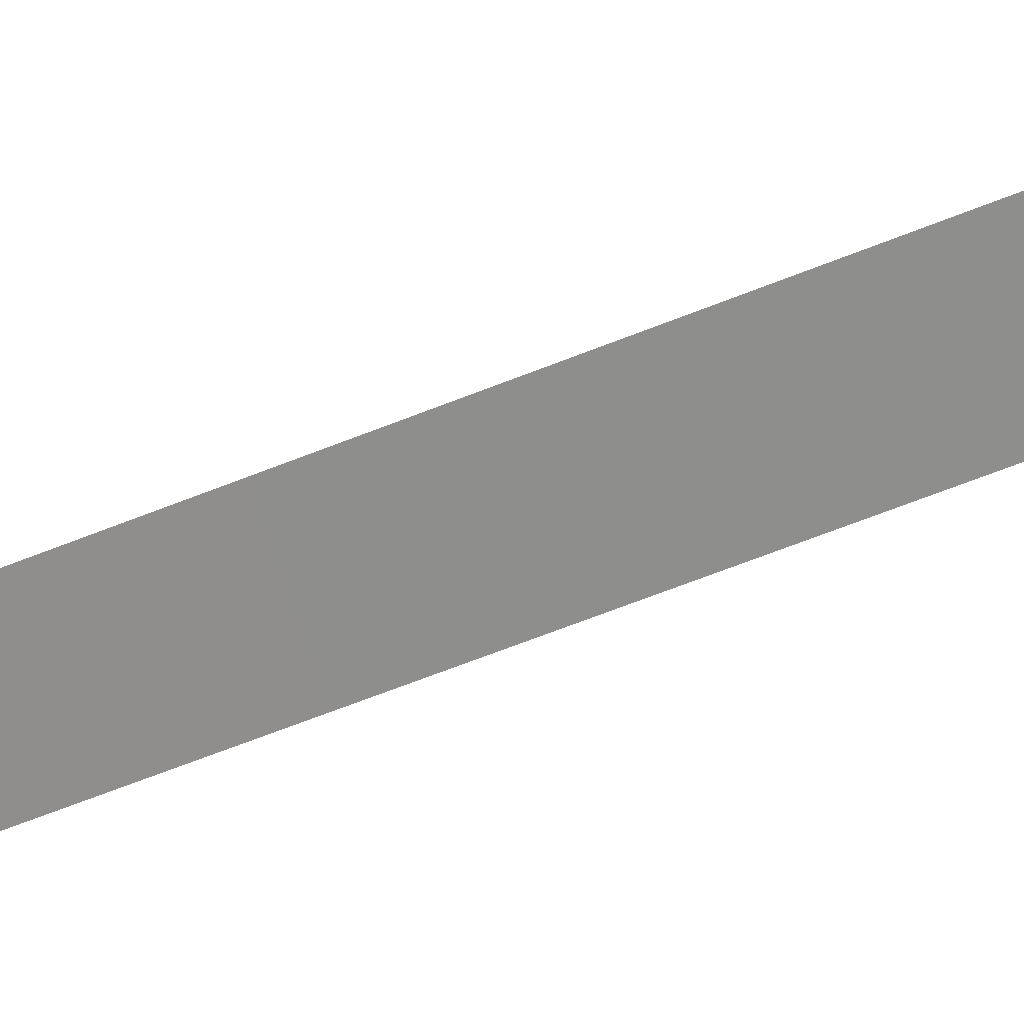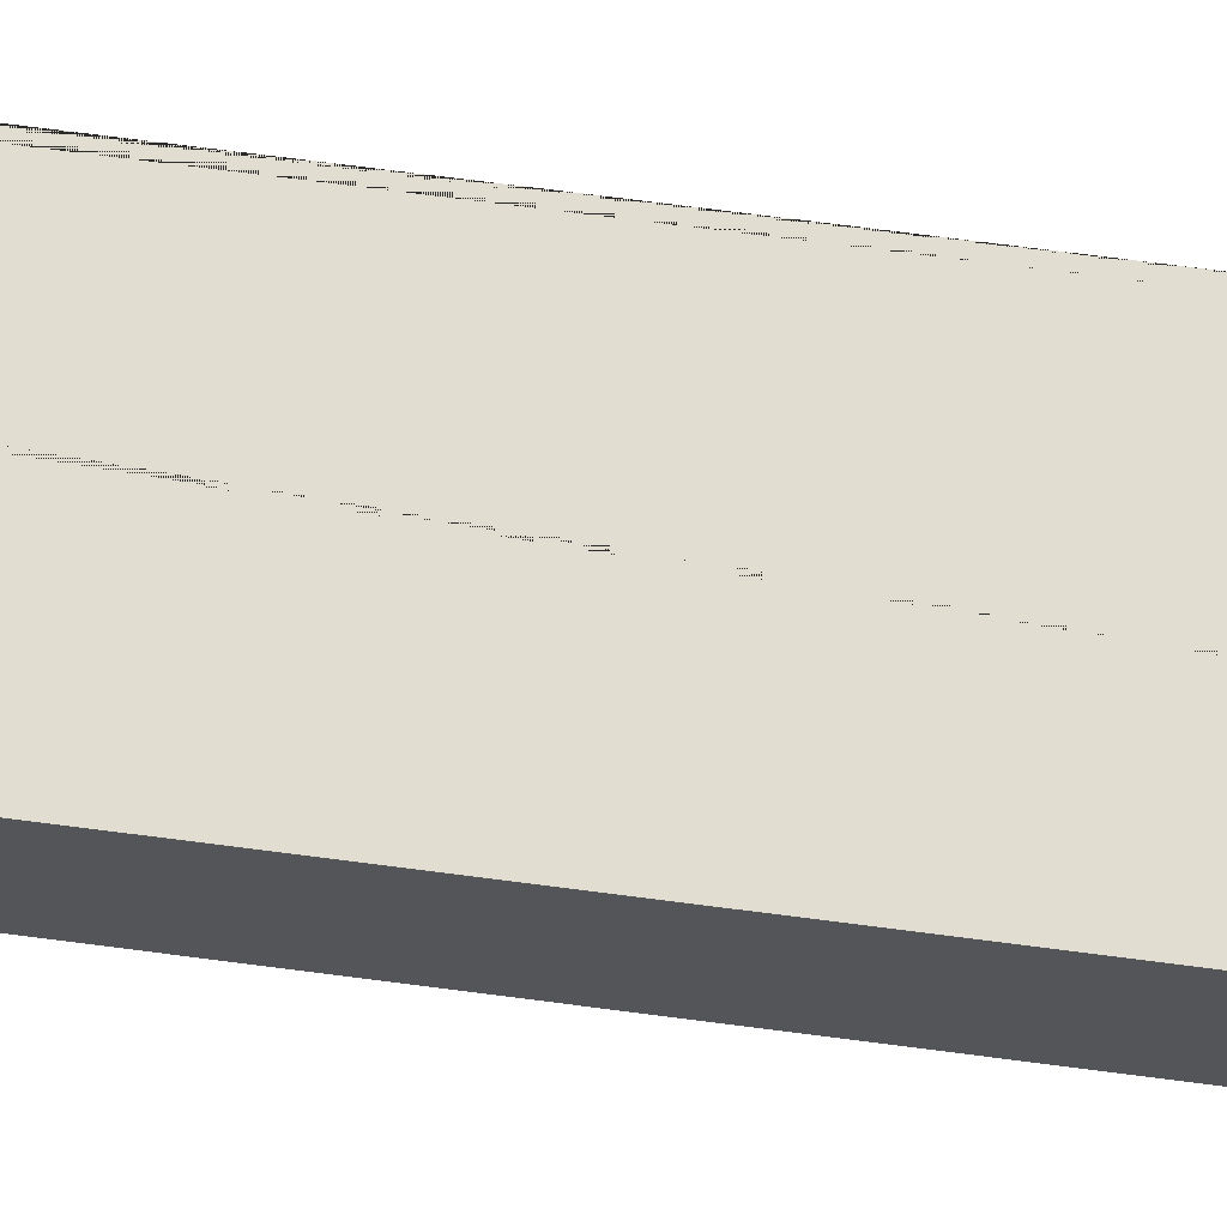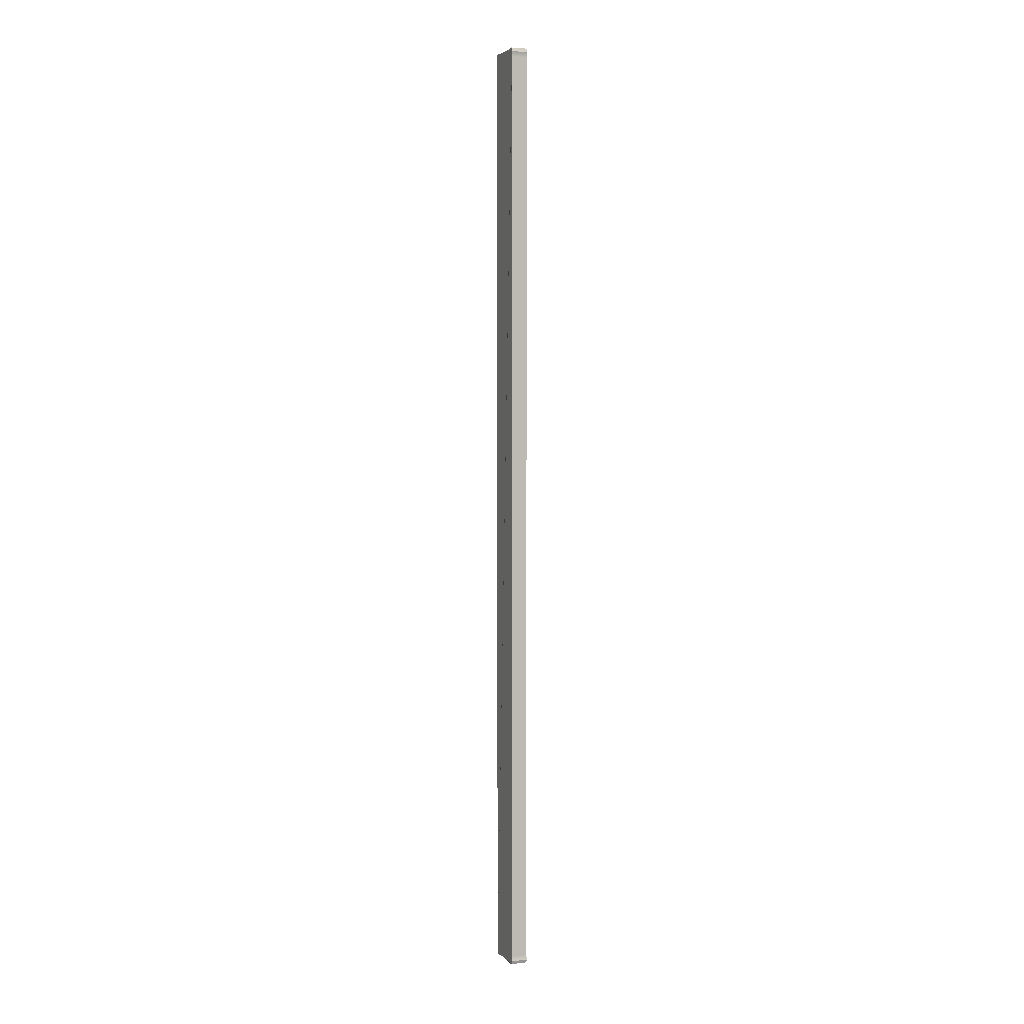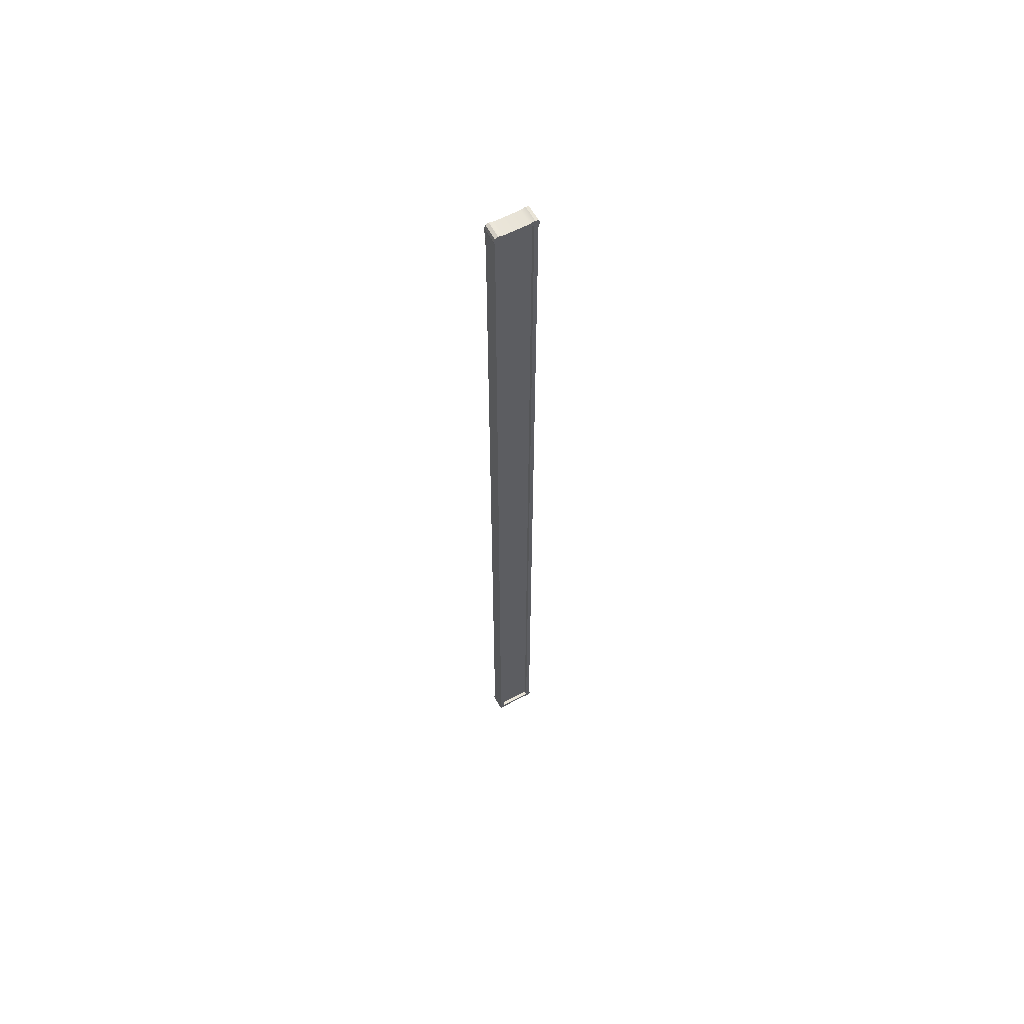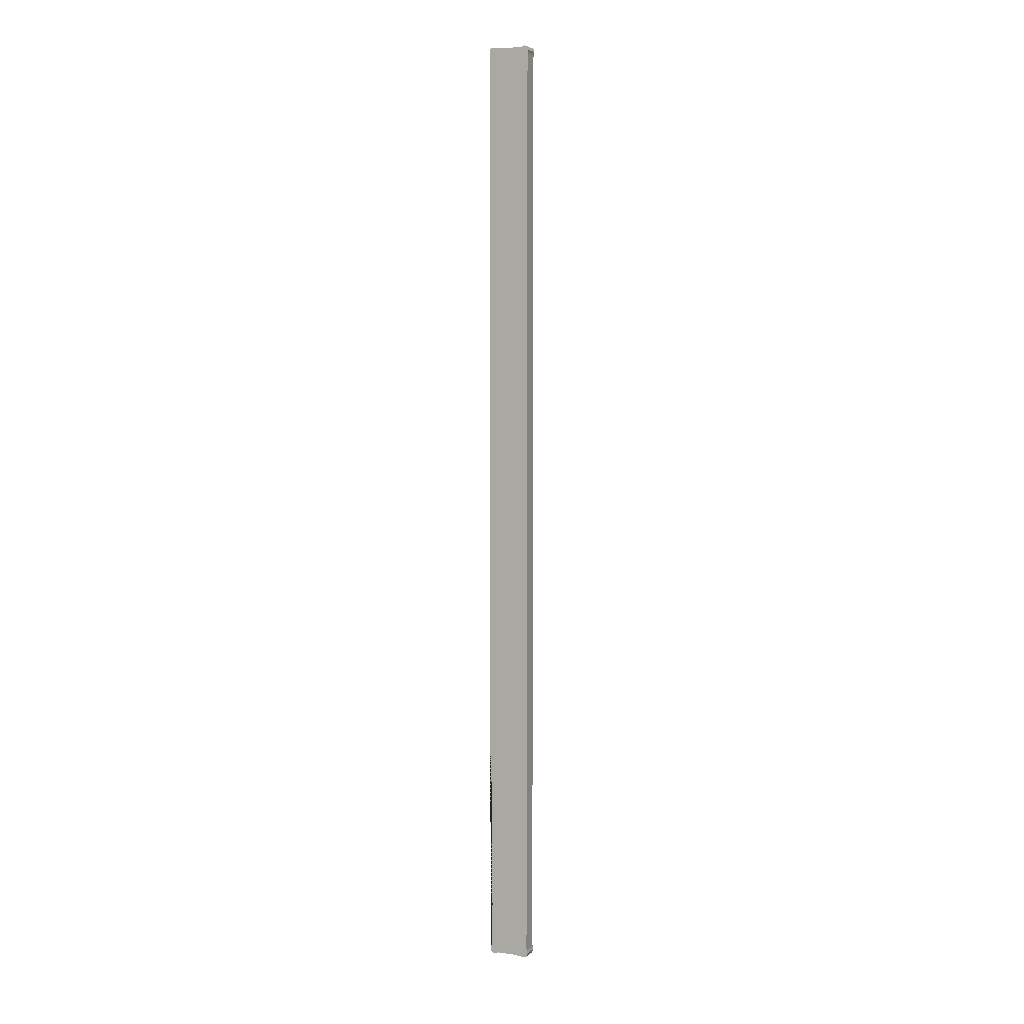
<metadata>
{"format":"obj","ext":"obj","renderer":"f3d","projection":"perspective","resolution":1024,"background":"white","views":[{"elev":-23.9,"azim":-48.0,"up":"+Y"},{"elev":35.1,"azim":-77.9,"up":"+Y"},{"elev":3.5,"azim":-80.4,"up":"+Z"},{"elev":60.3,"azim":2.4,"up":"+Z"},{"elev":5.8,"azim":-126.2,"up":"+Z"}]}
</metadata>
<code>
g default
v -6.593 9.579 -0.5318
v -6.379 9.708 -0.5318
v -6.379 9.708 6.735
v -6.593 9.579 6.735
v -6.607 9.601 -0.5318
v -6.392 9.73 -0.5318
v -6.392 9.73 6.735
v -6.607 9.601 6.735
v -6.685 9.672 6.704
v -6.693 9.667 6.742
v -6.686 9.671 6.768
v -6.665 9.684 6.777
v -6.632 9.703 6.767
v -6.418 9.832 6.704
v -6.47 9.801 6.767
v -6.438 9.82 6.777
v -6.417 9.833 6.768
v -6.41 9.837 6.742
v -6.665 9.684 -0.5732
v -6.686 9.671 -0.5646
v -6.693 9.667 -0.539
v -6.685 9.672 -0.5002
v -6.632 9.703 -0.5635
v -6.41 9.837 -0.539
v -6.417 9.833 -0.5646
v -6.438 9.82 -0.5732
v -6.47 9.801 -0.5635
v -6.418 9.832 -0.5002
v -6.62 9.563 -0.5002
v -6.628 9.558 -0.539
v -6.621 9.562 -0.5646
v -6.599 9.575 -0.5732
v -6.567 9.594 -0.5635
v -6.405 9.692 -0.5635
v -6.373 9.711 -0.5732
v -6.351 9.724 -0.5646
v -6.344 9.728 -0.539
v -6.352 9.723 -0.5002
v -6.352 9.723 6.704
v -6.344 9.728 6.742
v -6.351 9.724 6.768
v -6.373 9.711 6.777
v -6.405 9.692 6.767
v -6.567 9.594 6.767
v -6.599 9.575 6.777
v -6.621 9.562 6.768
v -6.628 9.558 6.742
v -6.62 9.563 6.704
g Counter_Light
f 5 6 7 8
f 1 2 6 5
f 2 3 7 6
f 3 4 8 7
f 4 1 5 8
f 1 33 34 2
f 2 38 39 3
f 3 43 44 4
f 4 48 29 1
f 10 9 48 47
f 11 10 47 46
f 12 11 46 45
f 13 12 45 44
f 16 15 43 42
f 17 16 42 41
f 18 17 41 40
f 14 18 40 39
f 22 21 30 29
f 21 20 31 30
f 20 19 32 31
f 19 23 33 32
f 27 26 35 34
f 26 25 36 35
f 25 24 37 36
f 24 28 38 37
f 43 15 13 44
f 33 23 27 34
f 38 28 14 39
f 48 9 22 29
f 24 25 26 27 23 19 20 21 22 9 10 11 12 13 15 16 17 18 14 28
f 1 29 30
f 1 30 31
f 1 31 32
f 1 32 33
f 2 34 35
f 2 35 36
f 2 36 37
f 2 37 38
f 3 39 40
f 3 40 41
f 3 41 42
f 3 42 43
f 4 44 45
f 4 45 46
f 4 46 47
f 4 47 48

</code>
